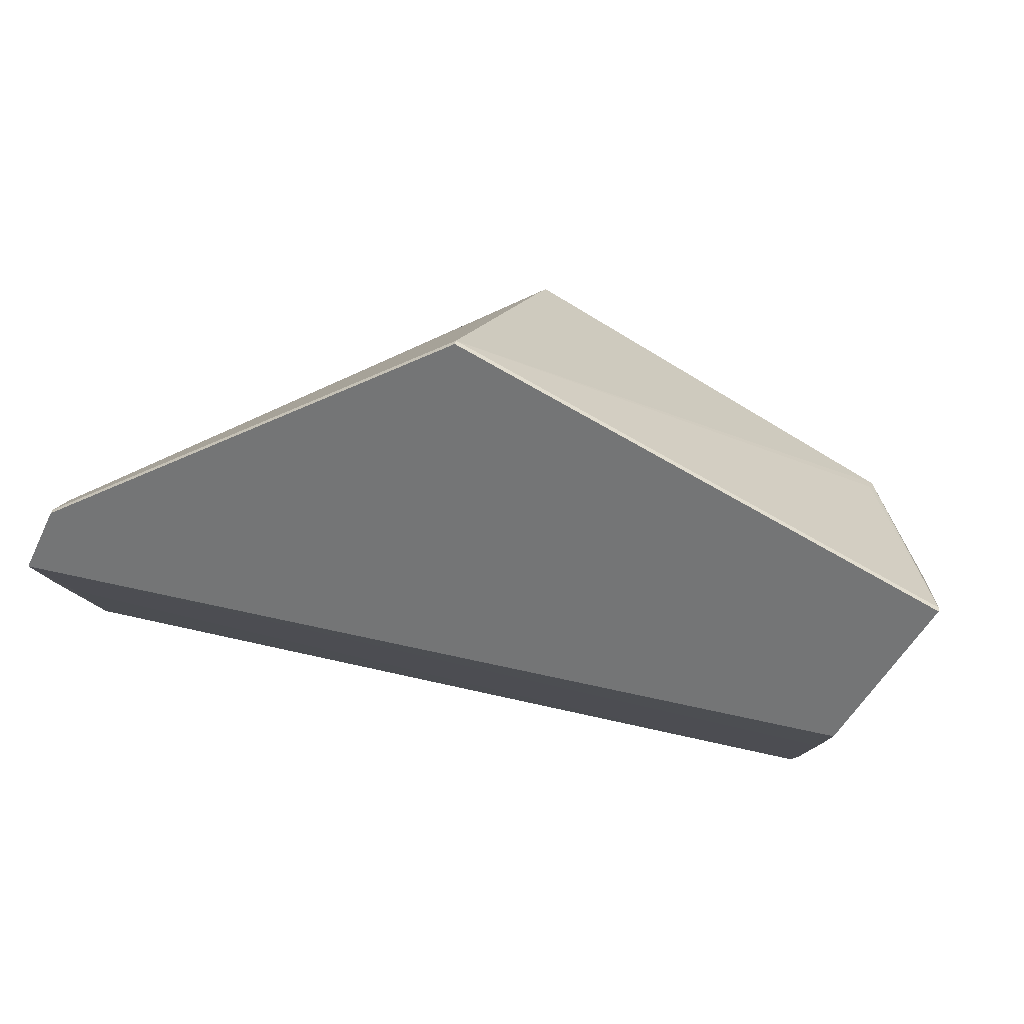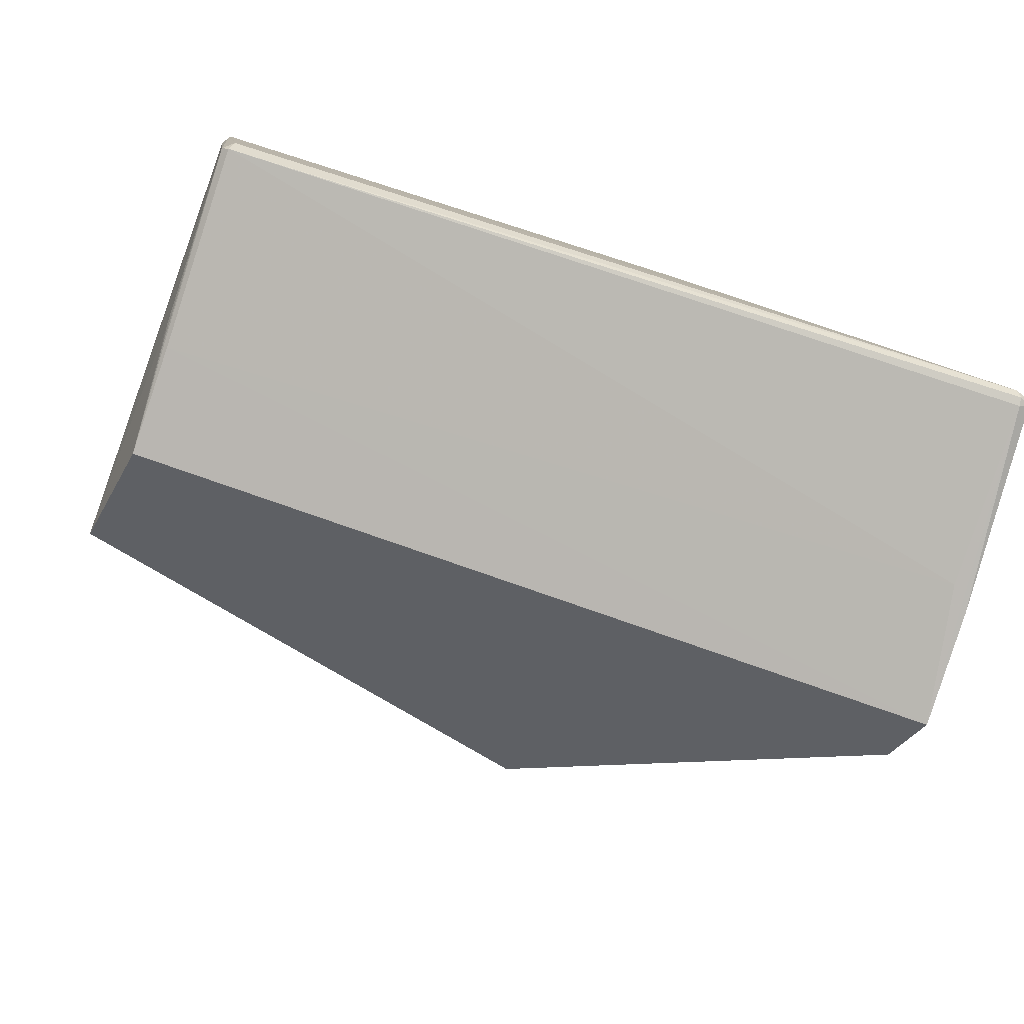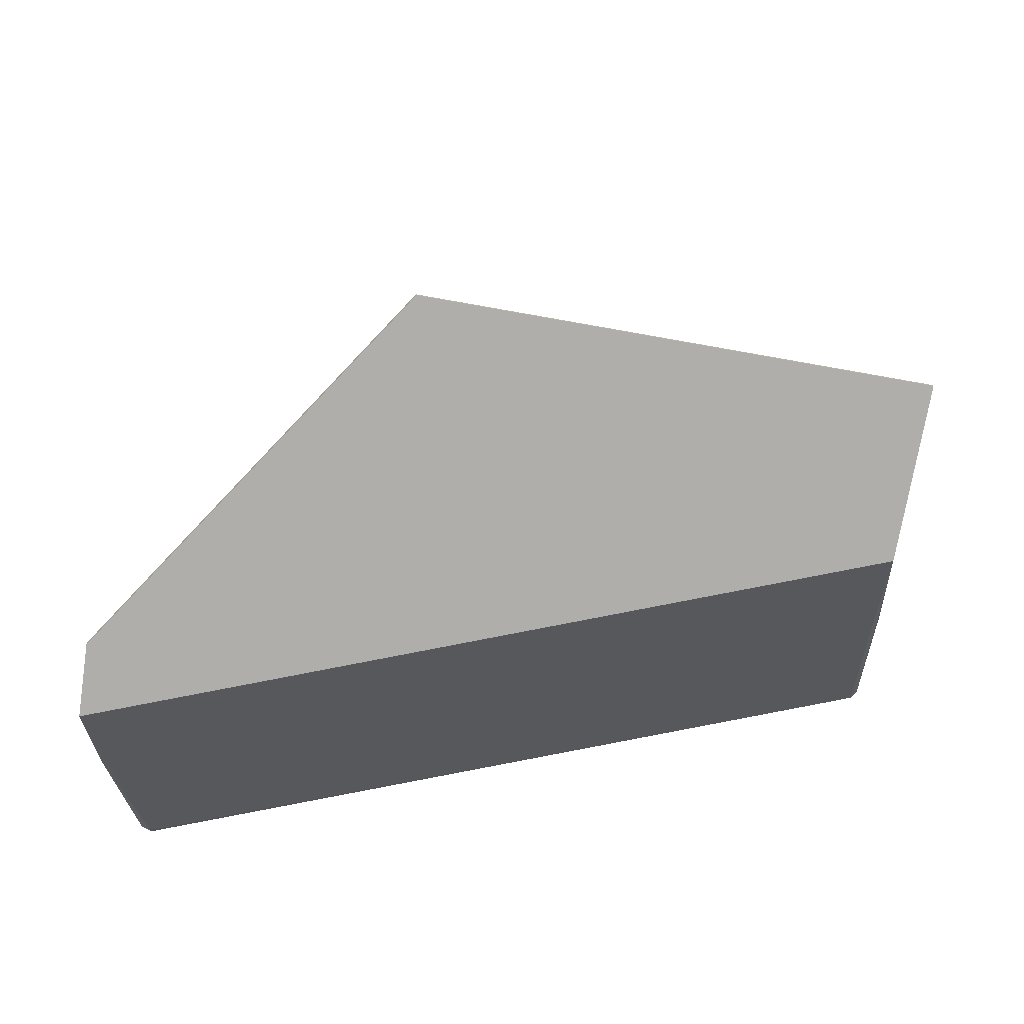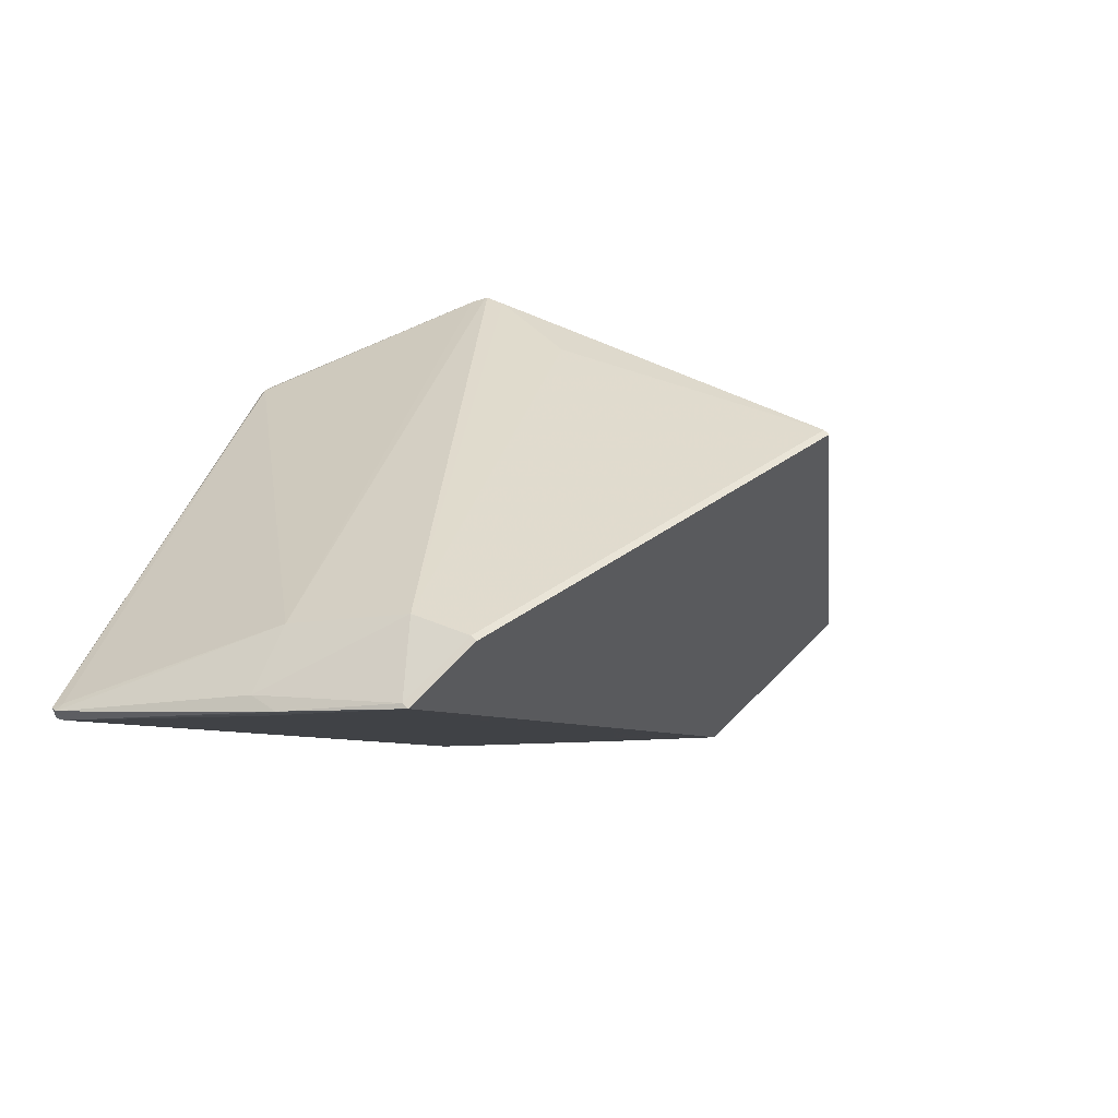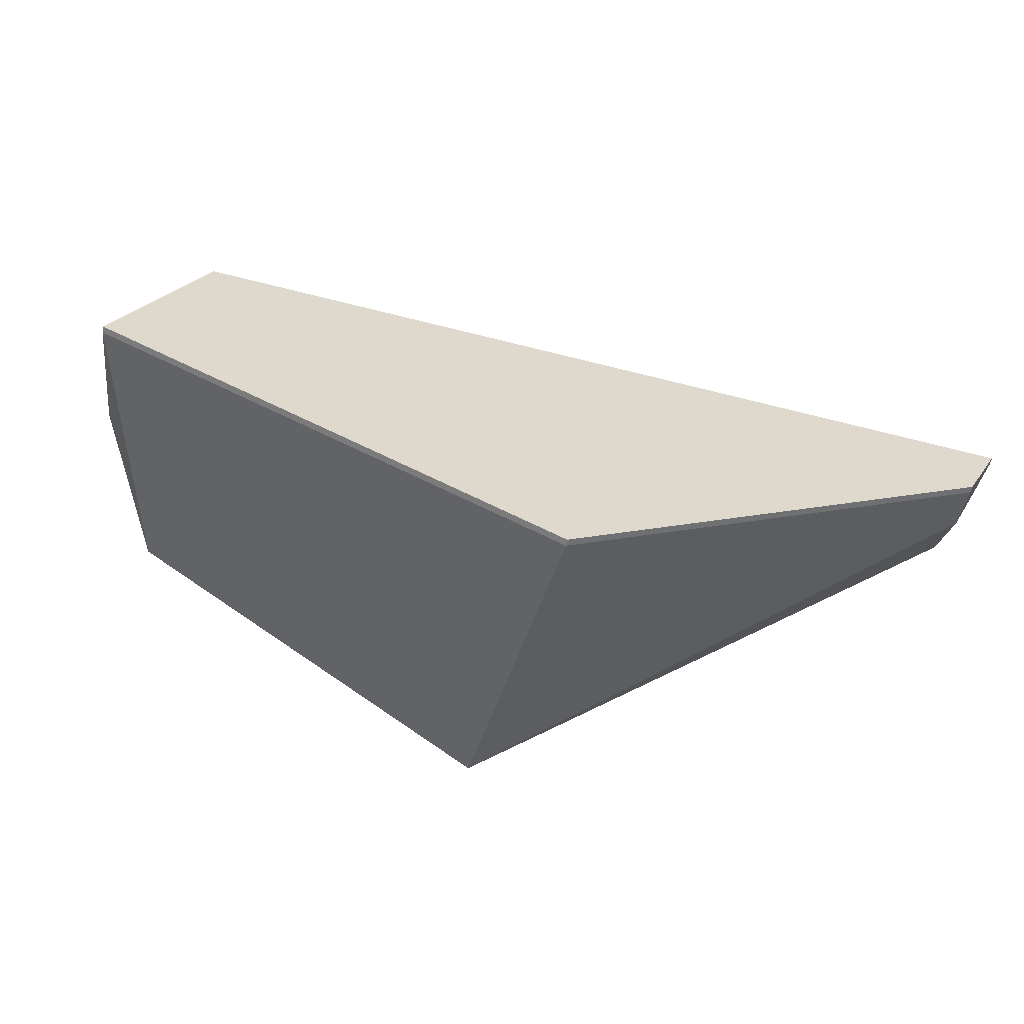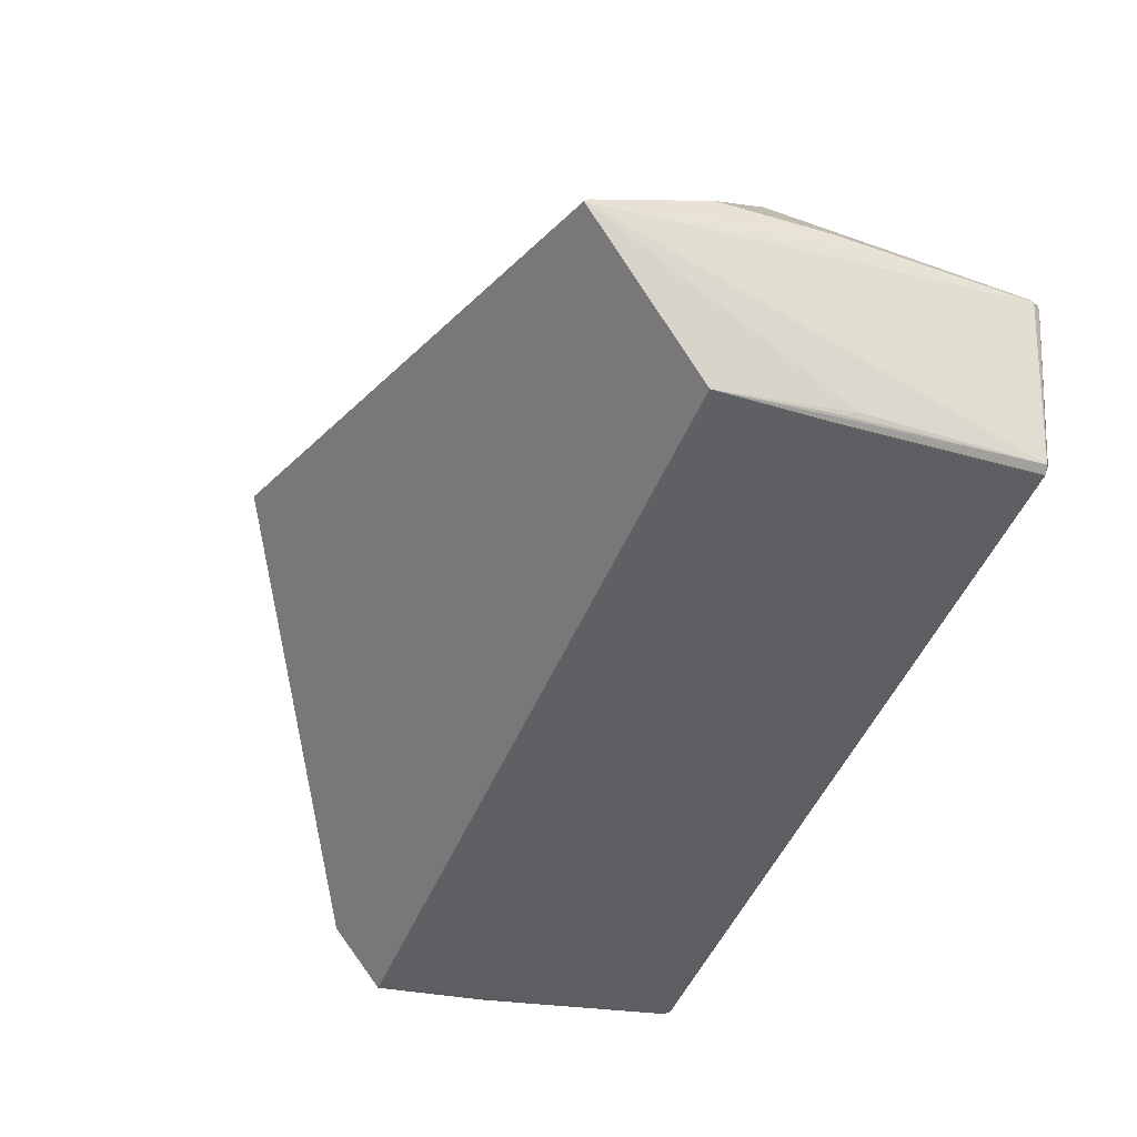
<metadata>
{"format":"obj","ext":"obj","renderer":"f3d","projection":"perspective","resolution":1024,"background":"white","views":[{"elev":76.4,"azim":23.4,"up":"+Z"},{"elev":-79.2,"azim":162.9,"up":"+Y"},{"elev":-33.2,"azim":1.7,"up":"+Y"},{"elev":-18.1,"azim":-69.6,"up":"+Y"},{"elev":77.6,"azim":-154.7,"up":"+Z"},{"elev":-35.8,"azim":67.5,"up":"+Y"}]}
</metadata>
<code>
v -0.2198 0.2043 -0.021
v 0.2554 0.1317 -0.02109
v -0.2198 0.2043 -0.01861
v 0.2549 0.1289 -0.03975
v -0.2213 0.1933 0.001053
v 0.3498 0.01403 0.08468
v -0.2599 0.1072 0.08787
v -0.6372 -0.3883 0.07462
v -0.6284 -0.302 0.07698
v 0.2554 0.1317 -0.02348
v 0.2538 0.1207 -0.002434
v 0.3497 0.01754 -0.04291
v -0.2203 0.2015 -0.03727
v -0.2359 -0.01912 0.3759
v 0.3626 -0.05309 0.2305
v -0.2349 -0.02459 0.3811
v -0.3328 -0.1446 0.2766
v -0.6236 -0.3274 0.1349
v -0.6361 -0.3938 0.07989
v 0.3185 -0.2029 0.08417
v 0.3615 -0.04763 0.2252
v -0.3948 -0.1993 0.2325
v 0.3059 -0.1947 0.09526
v -0.6225 -0.3329 0.1402
v -0.6285 -0.2985 -0.05061
v -0.6373 -0.3848 -0.05298
v -0.2641 0.1087 -0.2785
v -0.2556 0.1152 -0.2771
v -0.2555 0.1116 -0.2851
v -0.2601 0.1037 -0.2869
v 0.3048 -0.1689 -0.2988
v 0.3139 -0.1979 -0.04863
v 0.3226 -0.1849 -0.07513
v 0.3203 -0.1916 -0.05278
v 0.3167 -0.1794 -0.2889
v 0.3185 -0.1923 -0.07694
v 0.3085 -0.1861 -0.291
v -0.6277 -0.3539 -0.2863
v -0.6374 -0.3667 -0.0786
v -0.6323 -0.3621 -0.292
v -0.62 -0.3657 -0.2977
v -0.6268 -0.3565 -0.2989
v -0.6157 -0.3551 -0.3029
v -0.6157 -0.3816 -0.07936
v -0.6209 -0.3686 -0.2884
v 0.3345 0.01963 -0.2949
v 0.3381 0.02147 -0.2799
v 0.3351 0.007209 -0.2942
v 0.3423 0.01431 -0.2841
v 0.3499 0.007157 -0.0716
f 15 16 17
f 35 49 15
f 15 17 23
f 23 20 15
f 19 20 23
f 19 18 8
f 16 18 24
f 24 18 19
f 24 17 16
f 38 40 25
f 25 40 39
f 21 16 15
f 29 46 30
f 29 28 46
f 15 20 33
f 33 35 15
f 31 35 37
f 46 49 48
f 49 35 48
f 31 46 48
f 48 35 31
f 19 23 22
f 22 23 17
f 22 24 19
f 17 24 22
f 14 18 16
f 14 5 7
f 16 21 14
f 45 44 19
f 45 37 44
f 43 46 31
f 30 46 43
f 31 37 43
f 38 25 27
f 28 29 27
f 9 8 18
f 7 5 9
f 39 8 9
f 9 25 39
f 18 14 9
f 9 14 7
f 1 2 10
f 2 21 6
f 6 21 15
f 34 33 20
f 35 33 34
f 32 20 19
f 19 44 32
f 44 37 32
f 3 2 1
f 3 9 5
f 3 14 2
f 5 14 3
f 1 25 3
f 25 9 3
f 11 21 2
f 2 14 11
f 11 14 21
f 26 45 19
f 40 45 26
f 19 8 26
f 26 8 39
f 39 40 26
f 41 45 40
f 37 45 41
f 41 43 37
f 13 25 1
f 13 27 25
f 28 27 13
f 1 10 13
f 13 10 4
f 46 28 13
f 13 4 46
f 12 10 2
f 2 6 12
f 12 6 15
f 36 34 20
f 35 34 36
f 36 37 35
f 20 32 36
f 36 32 37
f 42 41 40
f 43 41 42
f 42 27 29
f 42 29 30
f 30 43 42
f 42 40 38
f 38 27 42
f 47 12 49
f 10 12 47
f 47 49 46
f 46 4 47
f 4 10 47
f 15 49 50
f 50 12 15
f 49 12 50

</code>
